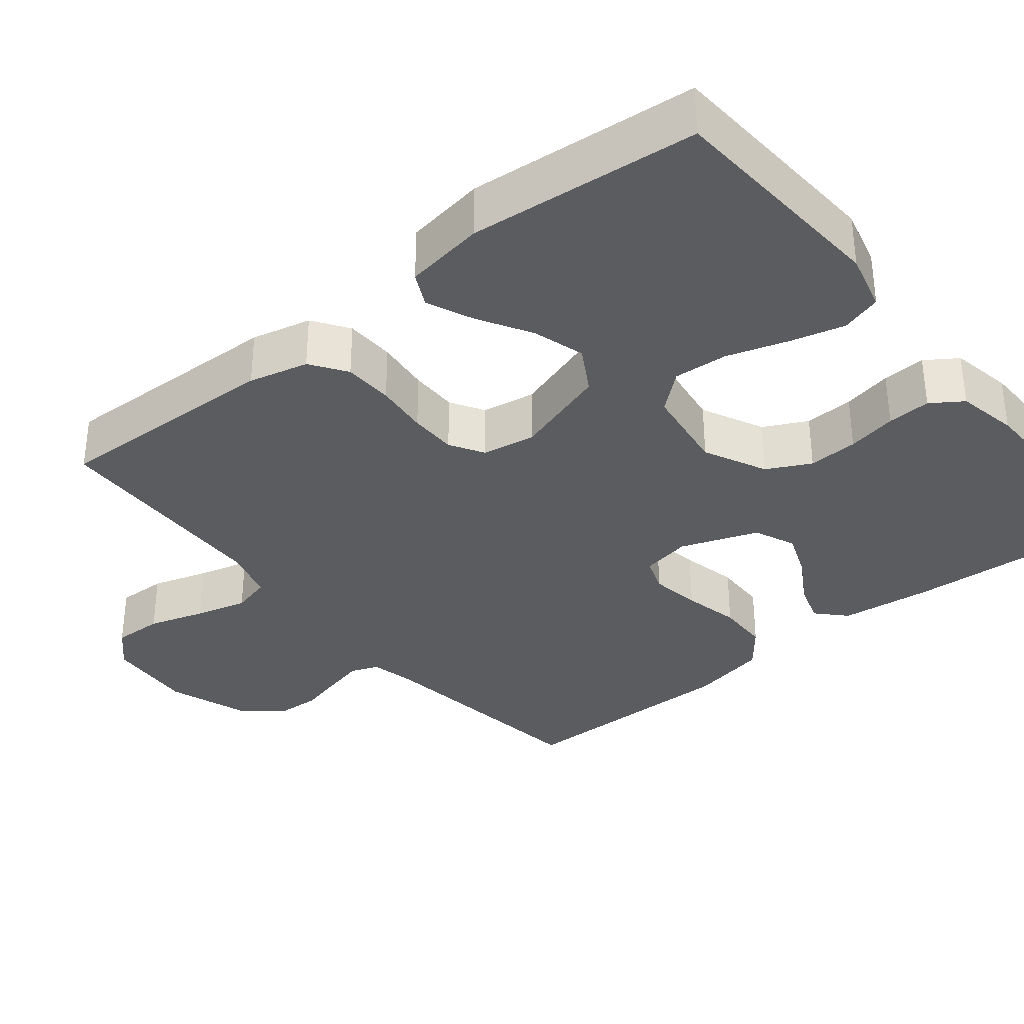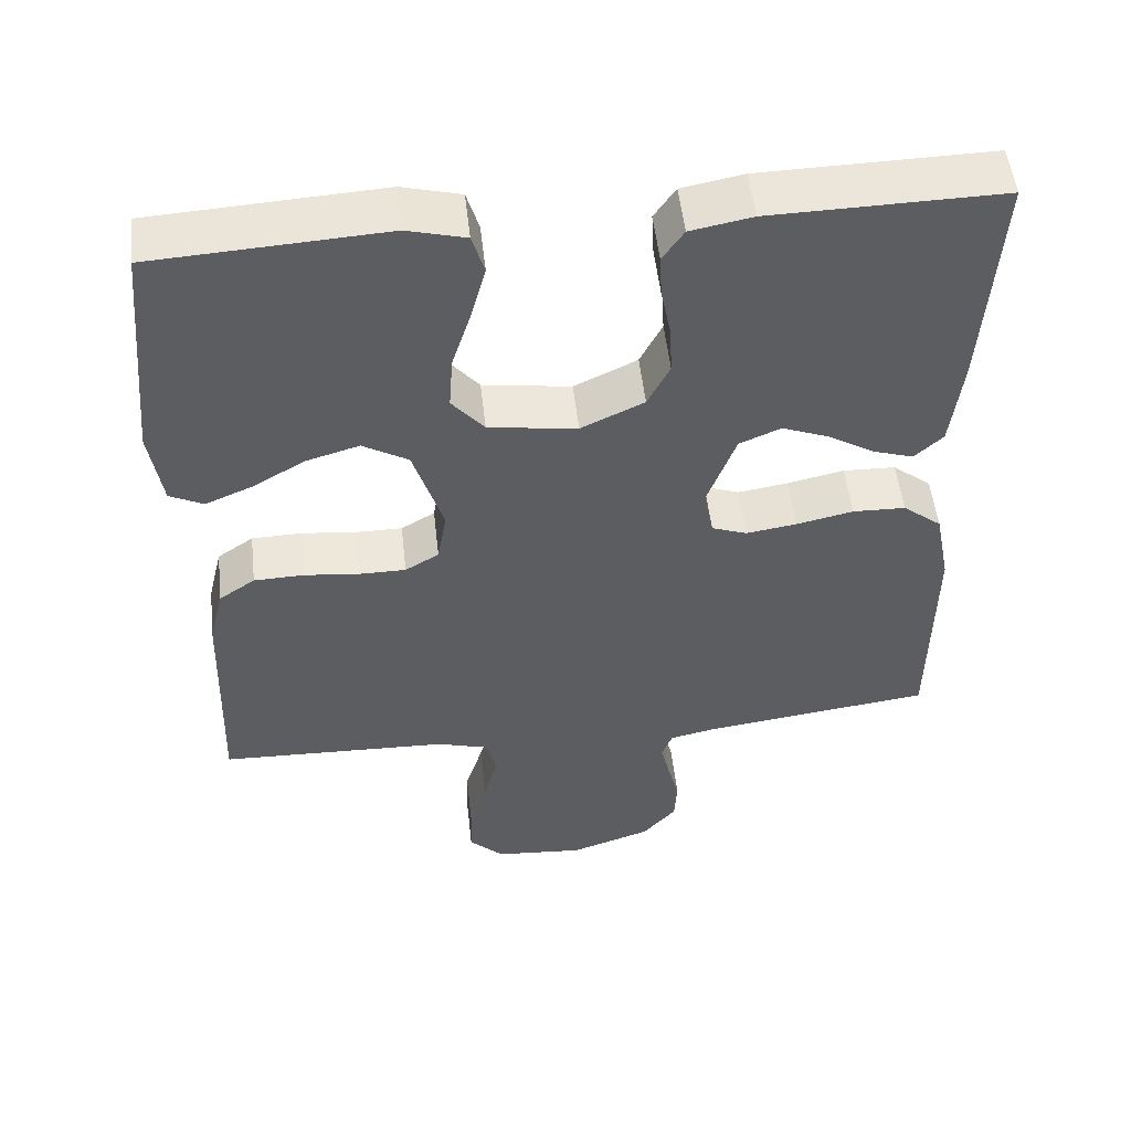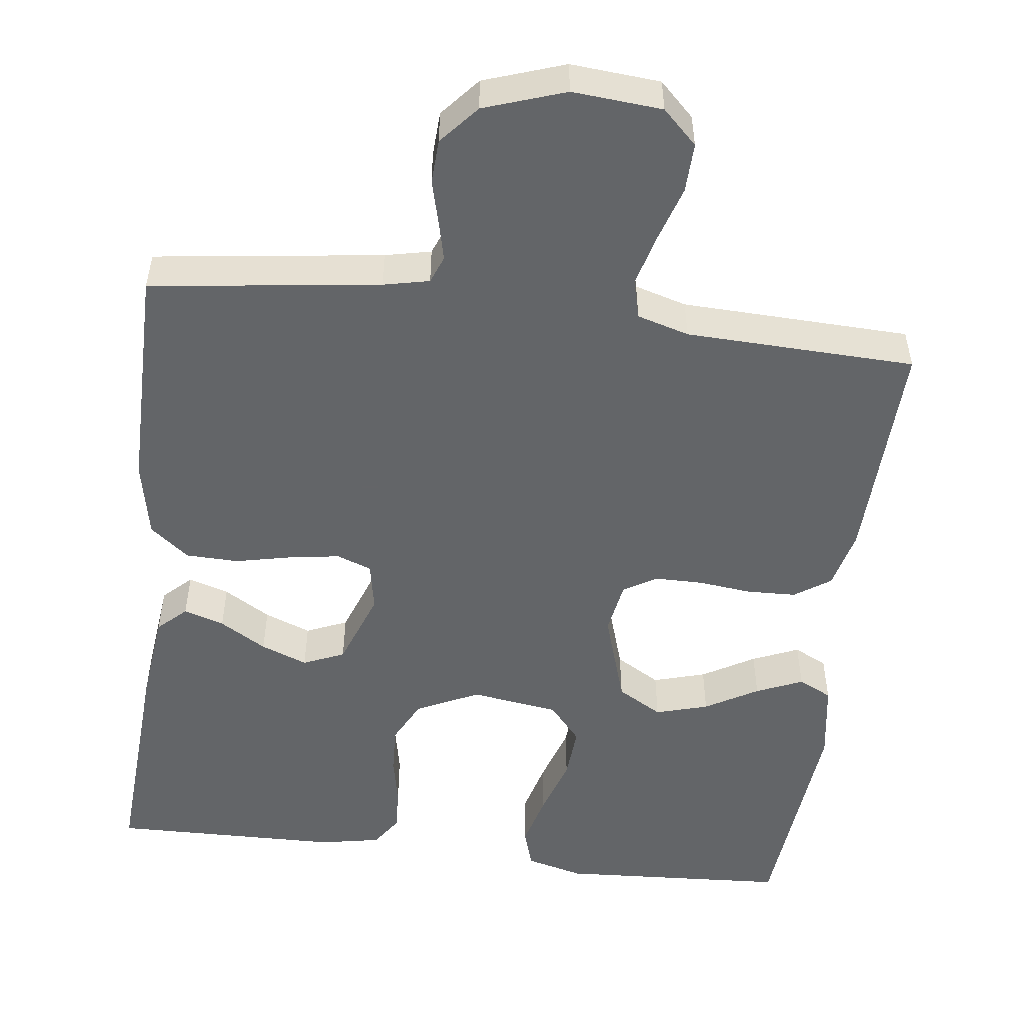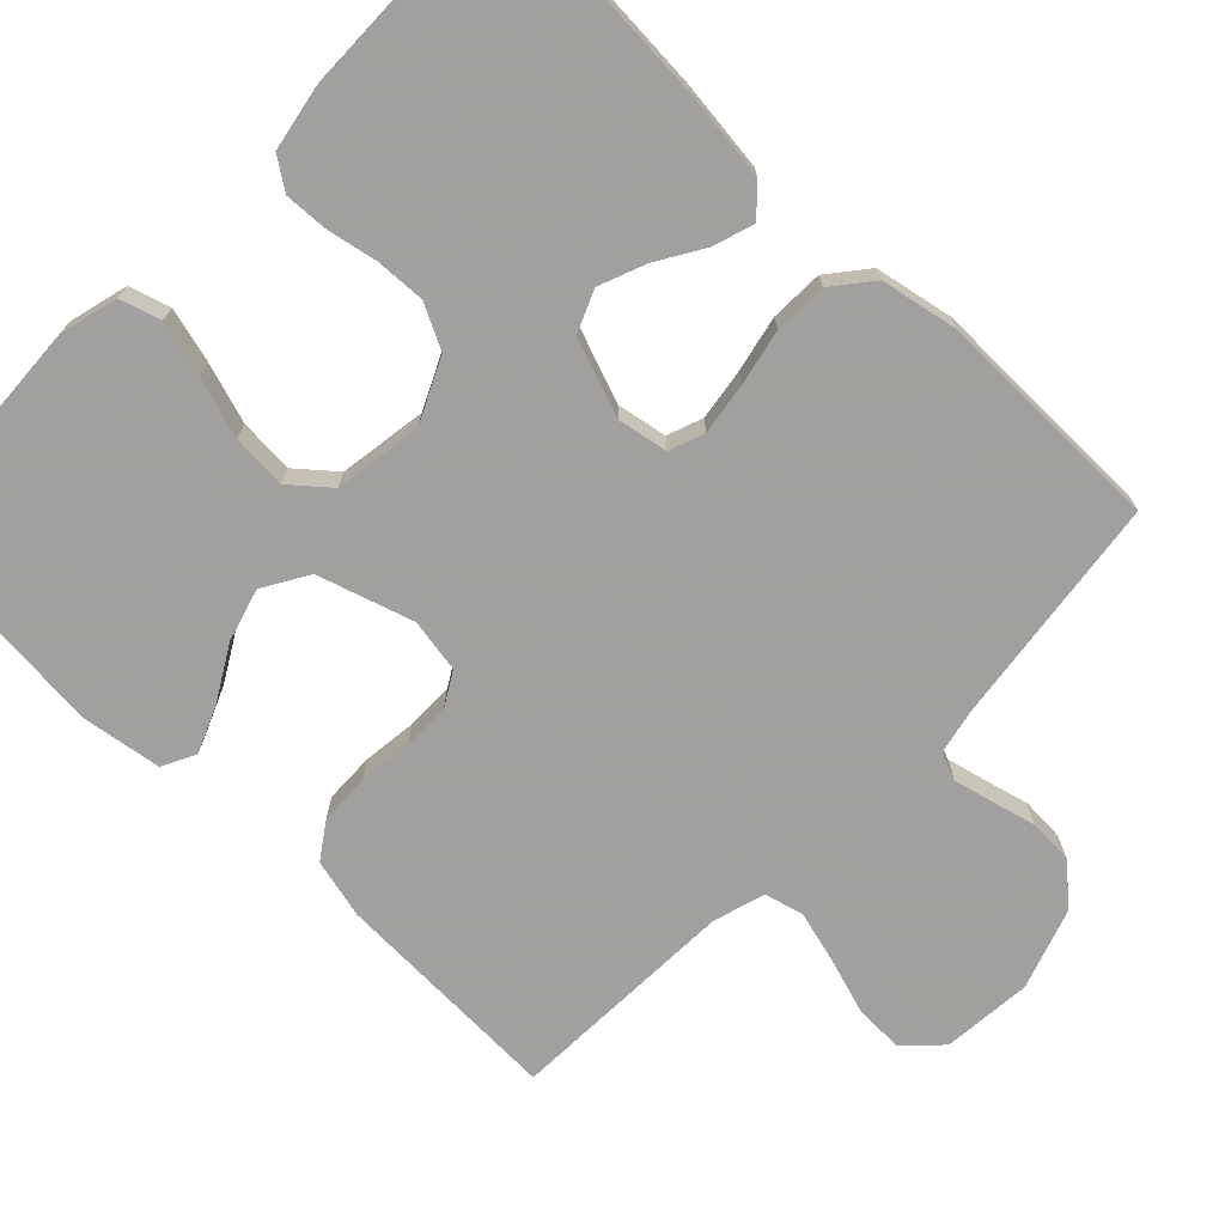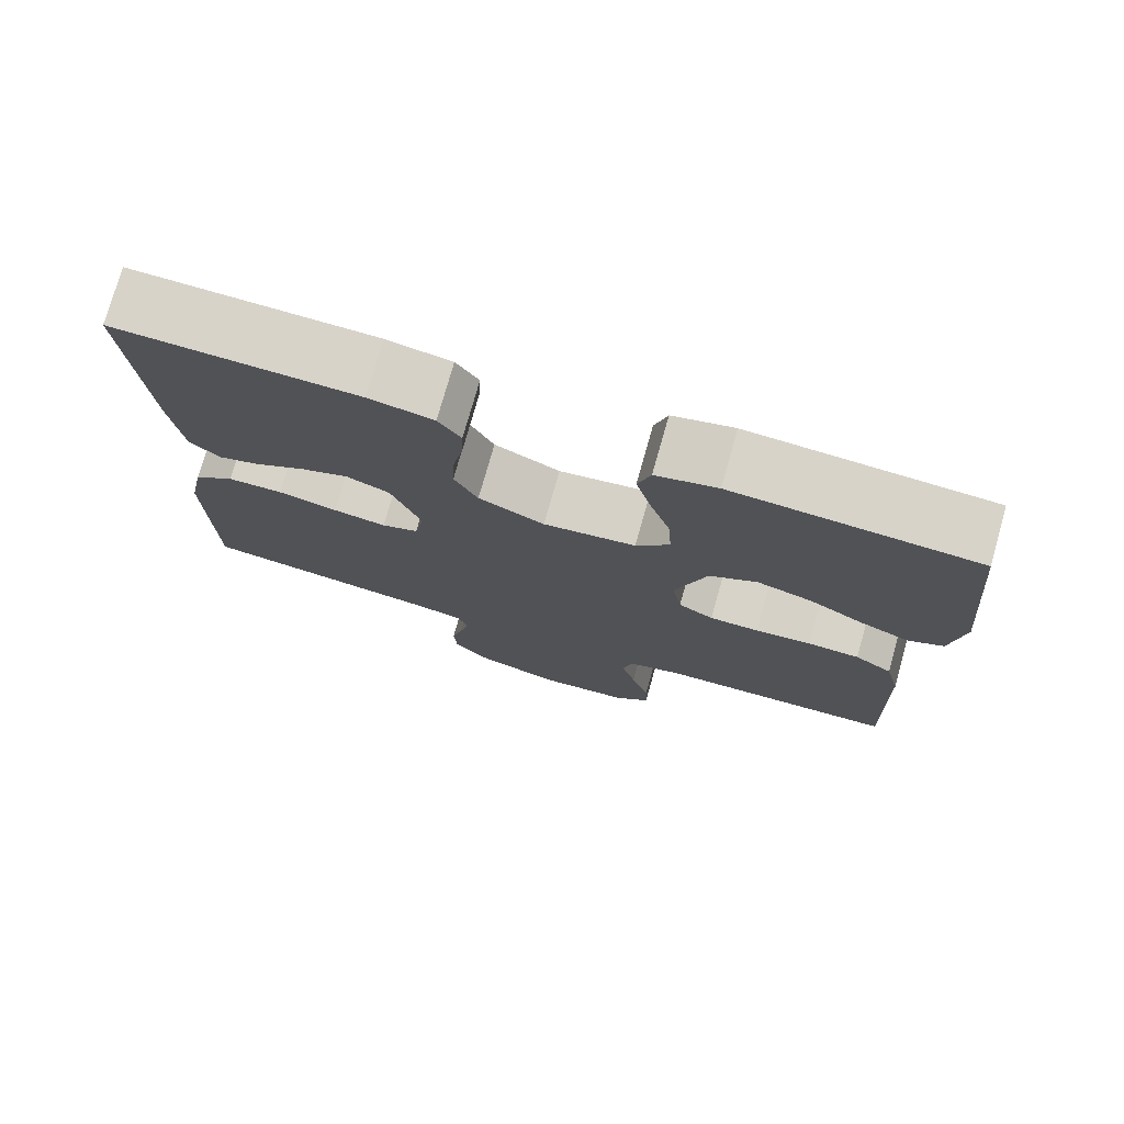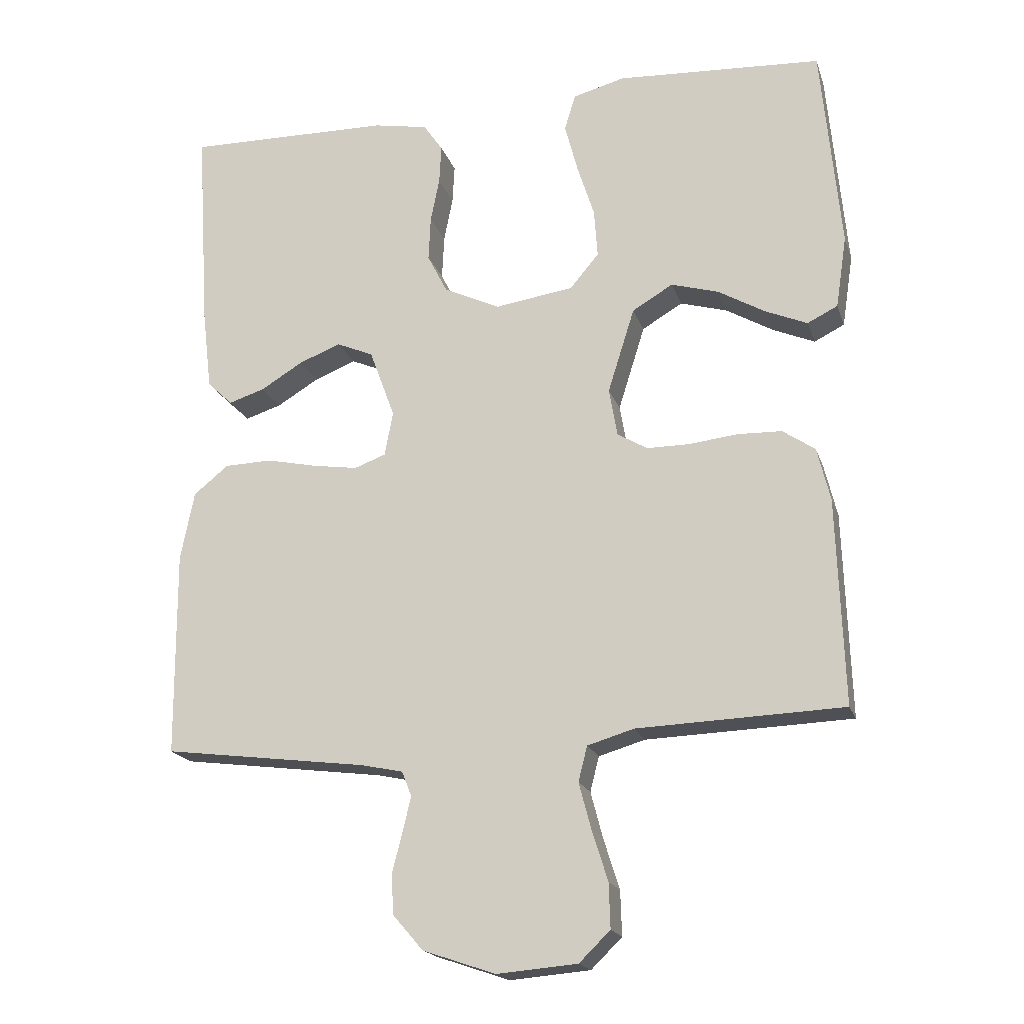
<metadata>
{"format":"obj","ext":"obj","renderer":"f3d","projection":"perspective","resolution":1024,"background":"white","views":[{"elev":-34.3,"azim":-50.8,"up":"+Y"},{"elev":52.3,"azim":-6.4,"up":"+Z"},{"elev":-51.4,"azim":173.0,"up":"+Y"},{"elev":-71.9,"azim":45.9,"up":"+Y"},{"elev":76.3,"azim":-164.2,"up":"+Z"},{"elev":-19.0,"azim":-164.3,"up":"+Z"}]}
</metadata>
<code>
v -0.5 0.07 0.5
v -0.2 0.07 0.517
v -0.124 0.07 0.497
v -0.108 0.07 0.444
v -0.127 0.07 0.372
v -0.152 0.07 0.294
v -0.157 0.07 0.223
v -0.115 0.07 0.173
v 0 0.07 0.156
v 0.082 0.07 0.195
v 0.111 0.07 0.252
v 0.108 0.07 0.317
v 0.095 0.07 0.382
v 0.092 0.07 0.439
v 0.12 0.07 0.48
v 0.2 0.07 0.495
v 0.5 0.07 0.5
v 0.481 0.07 0.2
v 0.467 0.07 0.081
v 0.43 0.07 0.046
v 0.377 0.07 0.063
v 0.316 0.07 0.1
v 0.255 0.07 0.124
v 0.201 0.07 0.101
v 0.164 0.07 0
v 0.176 0.07 -0.065
v 0.222 0.07 -0.082
v 0.288 0.07 -0.072
v 0.362 0.07 -0.056
v 0.431 0.07 -0.058
v 0.482 0.07 -0.099
v 0.502 0.07 -0.2
v 0.5 0.07 -0.5
v 0.2 0.07 -0.539
v 0.14 0.07 -0.552
v 0.126 0.07 -0.588
v 0.138 0.07 -0.639
v 0.153 0.07 -0.697
v 0.15 0.07 -0.755
v 0.106 0.07 -0.806
v 0 0.07 -0.842
v -0.117 0.07 -0.832
v -0.162 0.07 -0.788
v -0.16 0.07 -0.723
v -0.137 0.07 -0.65
v -0.119 0.07 -0.582
v -0.132 0.07 -0.531
v -0.2 0.07 -0.511
v -0.5 0.07 -0.5
v -0.49 0.07 -0.2
v -0.471 0.07 -0.122
v -0.424 0.07 -0.09
v -0.359 0.07 -0.088
v -0.289 0.07 -0.096
v -0.227 0.07 -0.096
v -0.183 0.07 -0.07
v -0.171 0.07 0
v -0.21 0.07 0.124
v -0.269 0.07 0.159
v -0.338 0.07 0.139
v -0.407 0.07 0.099
v -0.468 0.07 0.073
v -0.512 0.07 0.095
v -0.528 0.07 0.2
v -0.5 0 0.5
v -0.2 0 0.517
v -0.124 0 0.497
v -0.108 0 0.444
v -0.127 0 0.372
v -0.152 0 0.294
v -0.157 0 0.223
v -0.115 0 0.173
v 0 0 0.156
v 0.082 0 0.195
v 0.111 0 0.252
v 0.108 0 0.317
v 0.095 0 0.382
v 0.092 0 0.439
v 0.12 0 0.48
v 0.2 0 0.495
v 0.5 0 0.5
v 0.481 0 0.2
v 0.467 0 0.081
v 0.43 0 0.046
v 0.377 0 0.063
v 0.316 0 0.1
v 0.255 0 0.124
v 0.201 0 0.101
v 0.164 0 0
v 0.176 0 -0.065
v 0.222 0 -0.082
v 0.288 0 -0.072
v 0.362 0 -0.056
v 0.431 0 -0.058
v 0.482 0 -0.099
v 0.502 0 -0.2
v 0.5 0 -0.5
v 0.2 0 -0.539
v 0.14 0 -0.552
v 0.126 0 -0.588
v 0.138 0 -0.639
v 0.153 0 -0.697
v 0.15 0 -0.755
v 0.106 0 -0.806
v 0 0 -0.842
v -0.117 0 -0.832
v -0.162 0 -0.788
v -0.16 0 -0.723
v -0.137 0 -0.65
v -0.119 0 -0.582
v -0.132 0 -0.531
v -0.2 0 -0.511
v -0.5 0 -0.5
v -0.49 0 -0.2
v -0.471 0 -0.122
v -0.424 0 -0.09
v -0.359 0 -0.088
v -0.289 0 -0.096
v -0.227 0 -0.096
v -0.183 0 -0.07
v -0.171 0 0
v -0.21 0 0.124
v -0.269 0 0.159
v -0.338 0 0.139
v -0.407 0 0.099
v -0.468 0 0.073
v -0.512 0 0.095
v -0.528 0 0.2
f 60 61 62 63
f 59 60 63 64
f 51 52 53 54
f 51 54 55
f 48 49 50 51
f 47 48 51 55
f 46 47 55 56
f 42 43 44 45
f 42 45 46
f 41 42 46
f 37 38 39 40
f 36 37 40 41
f 35 36 41 46
f 31 32 33 34
f 28 29 30 31
f 27 28 31 34
f 26 27 34 35
f 19 20 21 22
f 19 22 23
f 18 19 23
f 17 18 23
f 16 17 23 24
f 12 13 14 15
f 11 12 15 16
f 3 4 5 6
f 1 2 3 6
f 59 64 1 6
f 58 59 6 7
f 57 58 7 8
f 56 57 8 9
f 46 56 9 10
f 25 26 35 46
f 25 46 10 11
f 11 16 24 25
f 127 126 125 124
f 128 127 124 123
f 118 117 116 115
f 119 118 115
f 115 114 113 112
f 119 115 112 111
f 120 119 111 110
f 109 108 107 106
f 110 109 106
f 110 106 105
f 104 103 102 101
f 105 104 101 100
f 110 105 100 99
f 98 97 96 95
f 95 94 93 92
f 98 95 92 91
f 99 98 91 90
f 86 85 84 83
f 87 86 83
f 87 83 82
f 87 82 81
f 88 87 81 80
f 79 78 77 76
f 80 79 76 75
f 70 69 68 67
f 70 67 66 65
f 70 65 128 123
f 71 70 123 122
f 72 71 122 121
f 73 72 121 120
f 74 73 120 110
f 110 99 90 89
f 75 74 110 89
f 89 88 80 75
f 1 65 66 2
f 2 66 67 3
f 3 67 68 4
f 4 68 69 5
f 5 69 70 6
f 6 70 71 7
f 7 71 72 8
f 8 72 73 9
f 9 73 74 10
f 10 74 75 11
f 11 75 76 12
f 12 76 77 13
f 13 77 78 14
f 14 78 79 15
f 15 79 80 16
f 16 80 81 17
f 17 81 82 18
f 18 82 83 19
f 19 83 84 20
f 20 84 85 21
f 21 85 86 22
f 22 86 87 23
f 23 87 88 24
f 24 88 89 25
f 25 89 90 26
f 26 90 91 27
f 27 91 92 28
f 28 92 93 29
f 29 93 94 30
f 30 94 95 31
f 31 95 96 32
f 32 96 97 33
f 33 97 98 34
f 34 98 99 35
f 35 99 100 36
f 36 100 101 37
f 37 101 102 38
f 38 102 103 39
f 39 103 104 40
f 40 104 105 41
f 41 105 106 42
f 42 106 107 43
f 43 107 108 44
f 44 108 109 45
f 45 109 110 46
f 46 110 111 47
f 47 111 112 48
f 48 112 113 49
f 49 113 114 50
f 50 114 115 51
f 51 115 116 52
f 52 116 117 53
f 53 117 118 54
f 54 118 119 55
f 55 119 120 56
f 56 120 121 57
f 57 121 122 58
f 58 122 123 59
f 59 123 124 60
f 60 124 125 61
f 61 125 126 62
f 62 126 127 63
f 63 127 128 64
f 64 128 65 1

</code>
